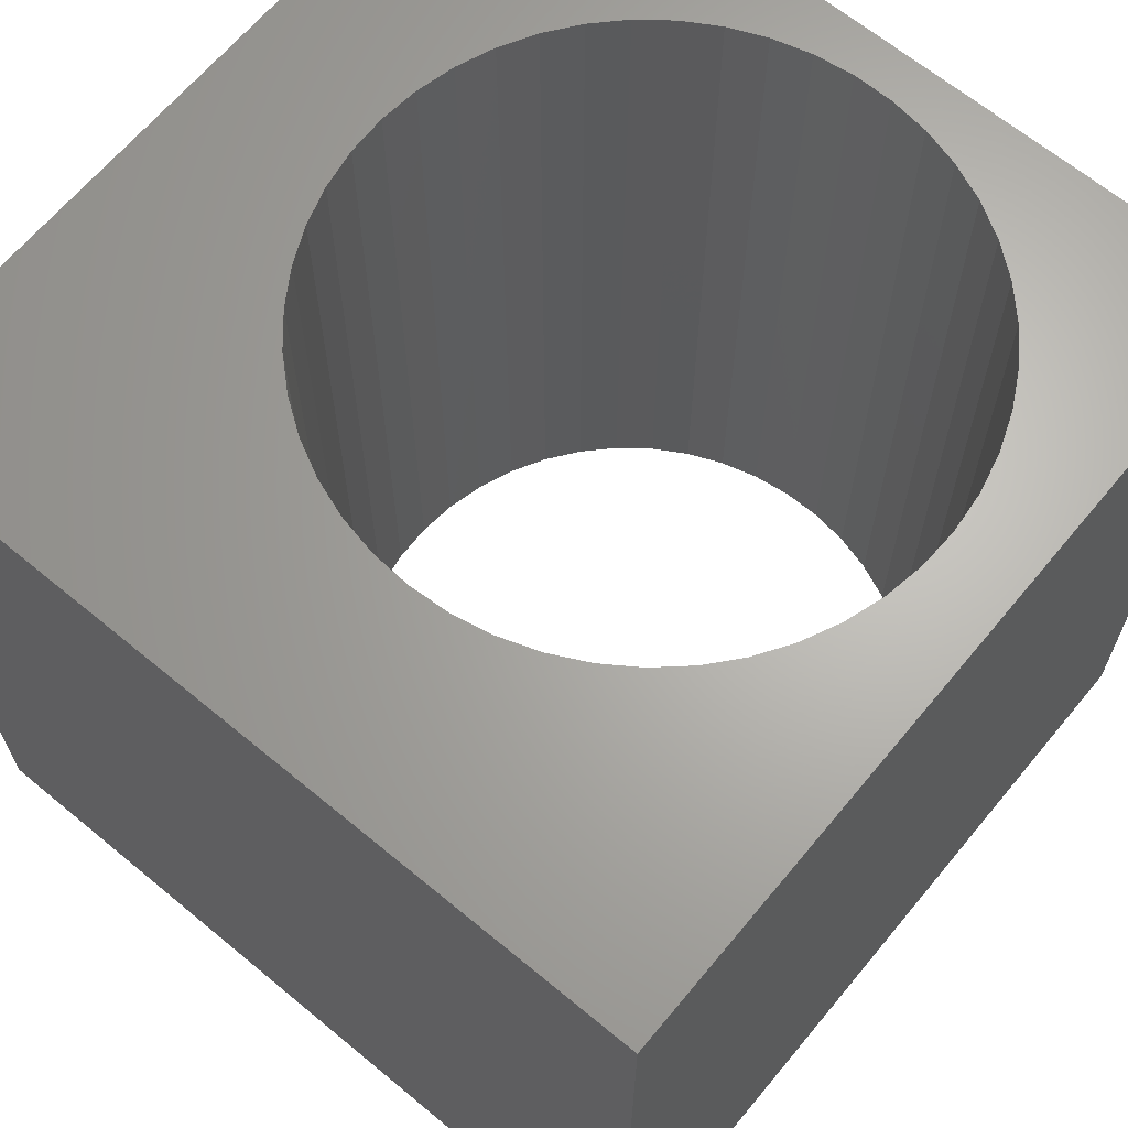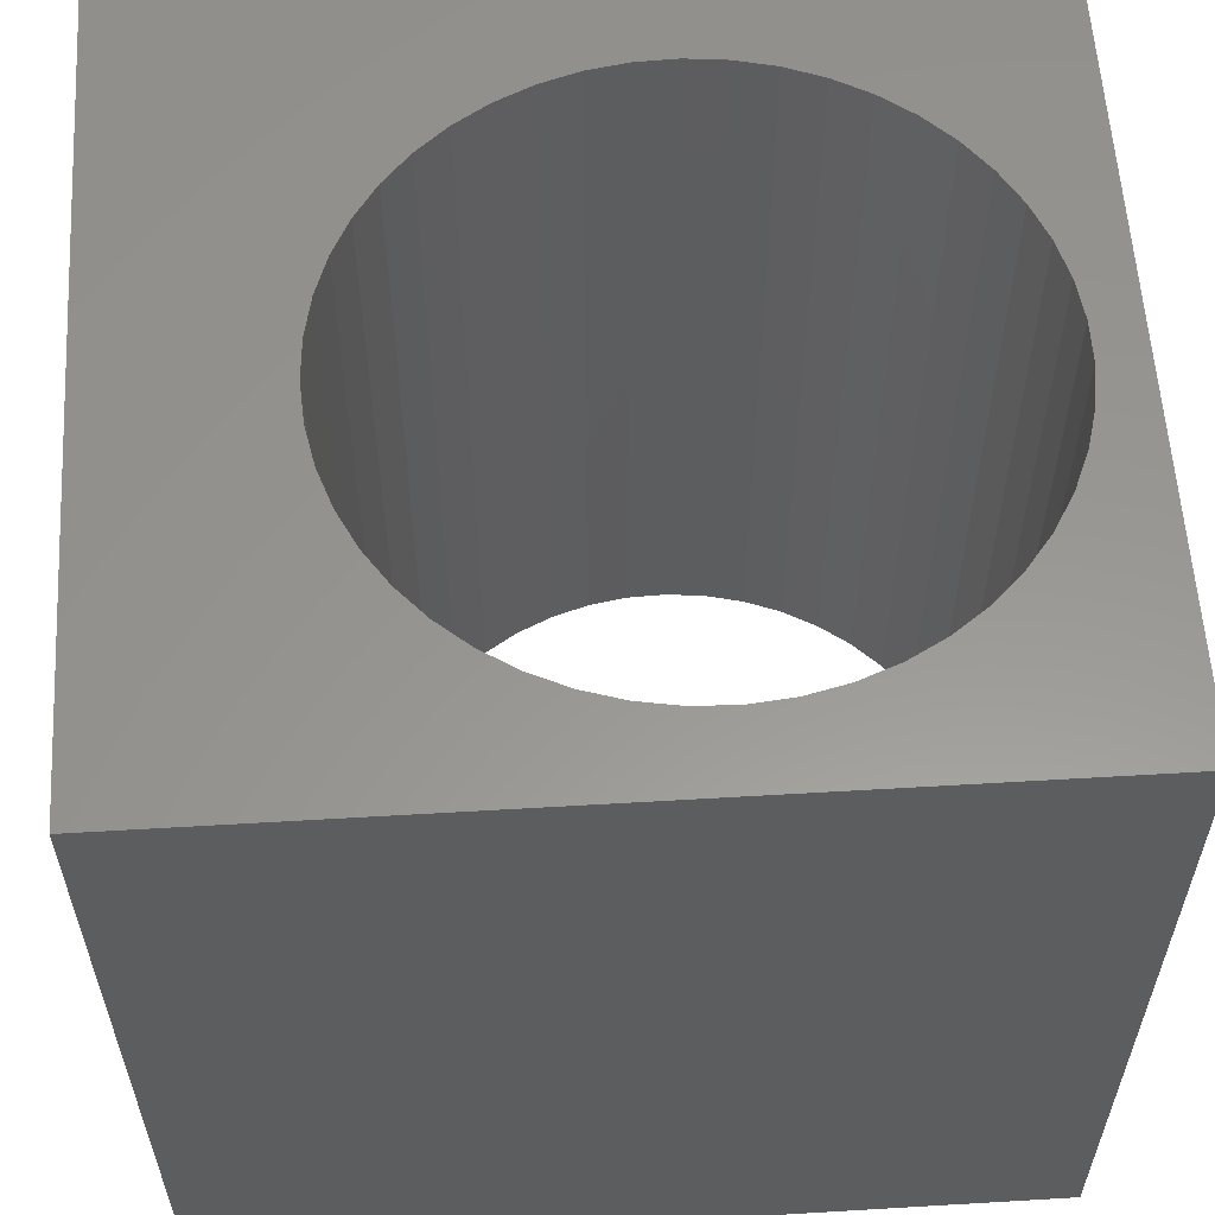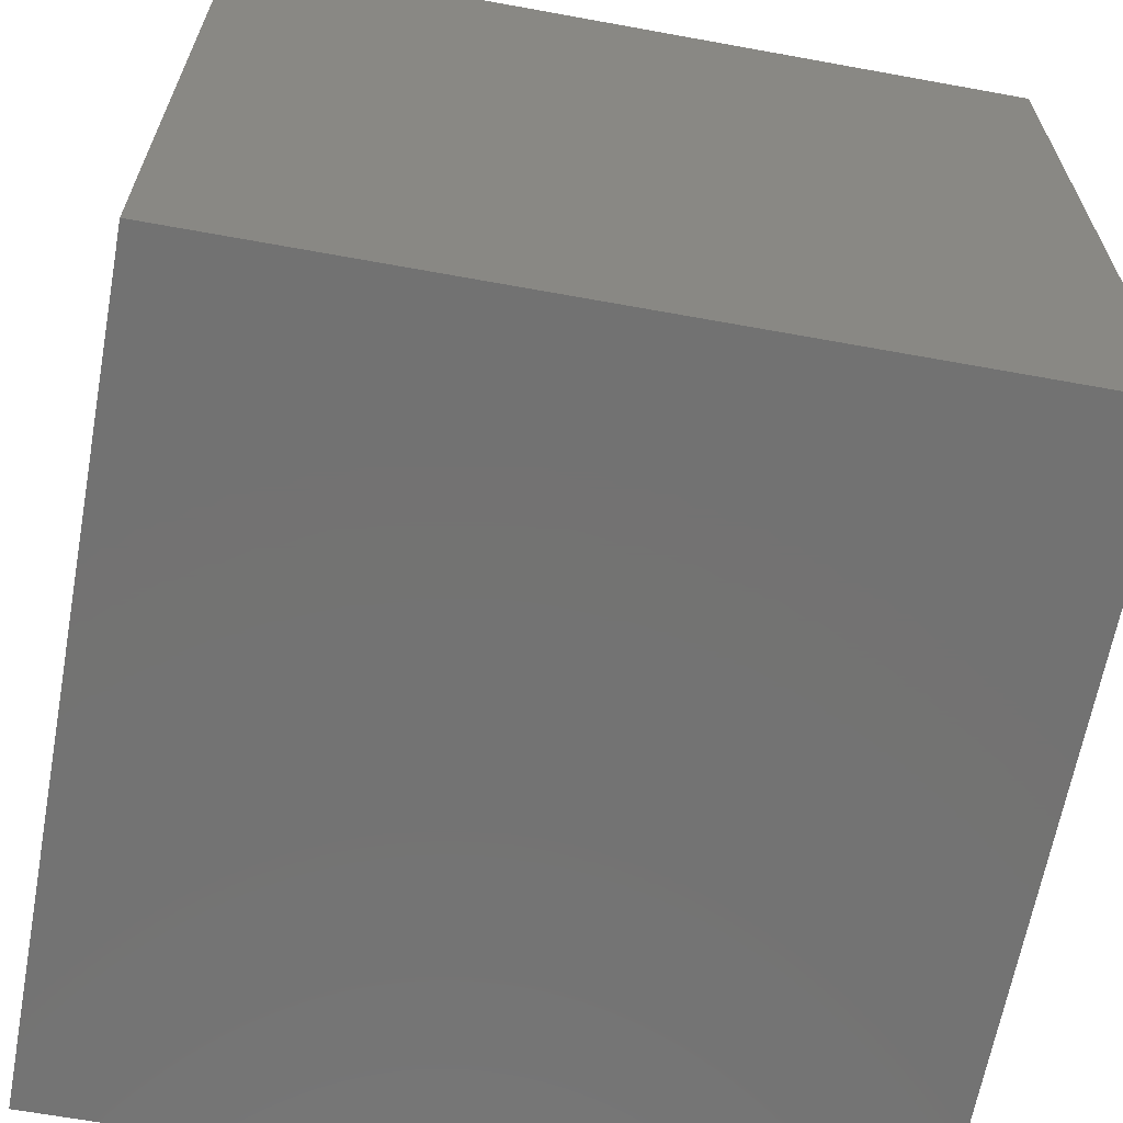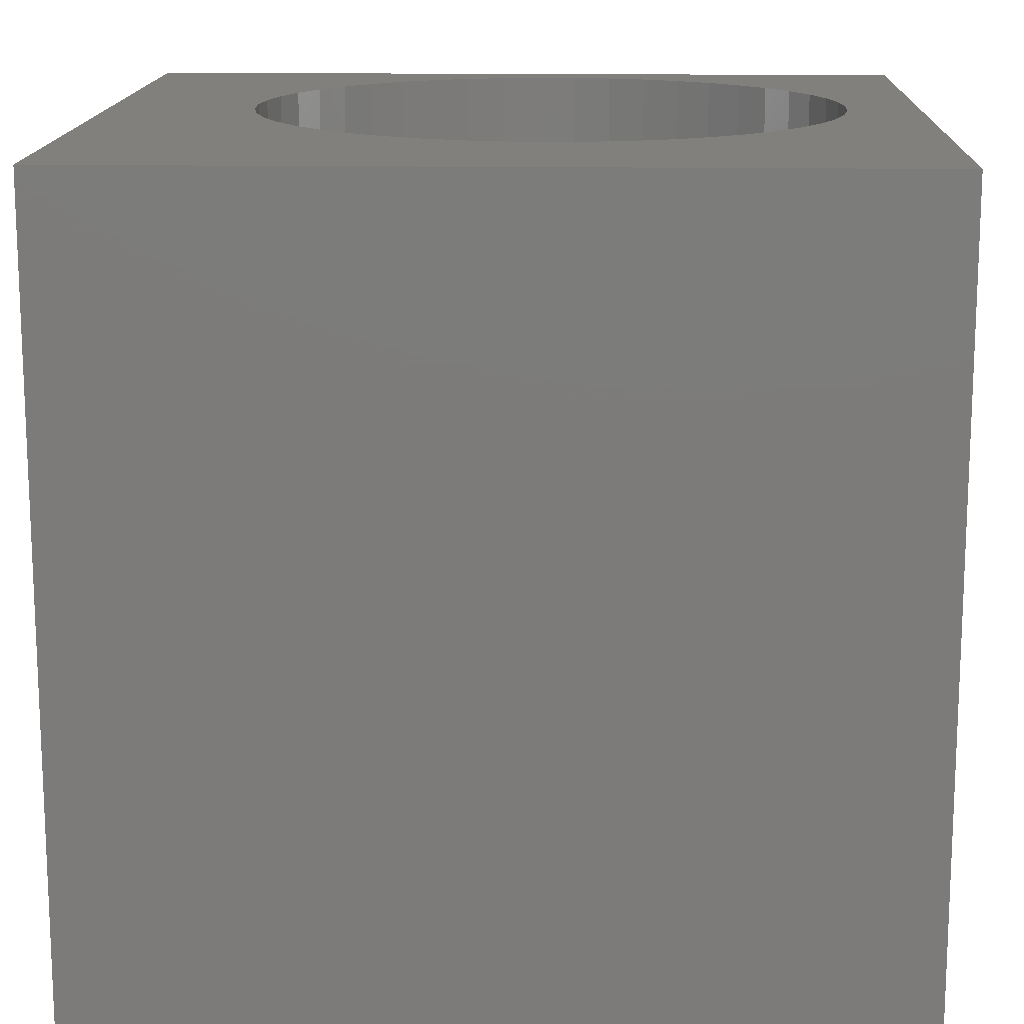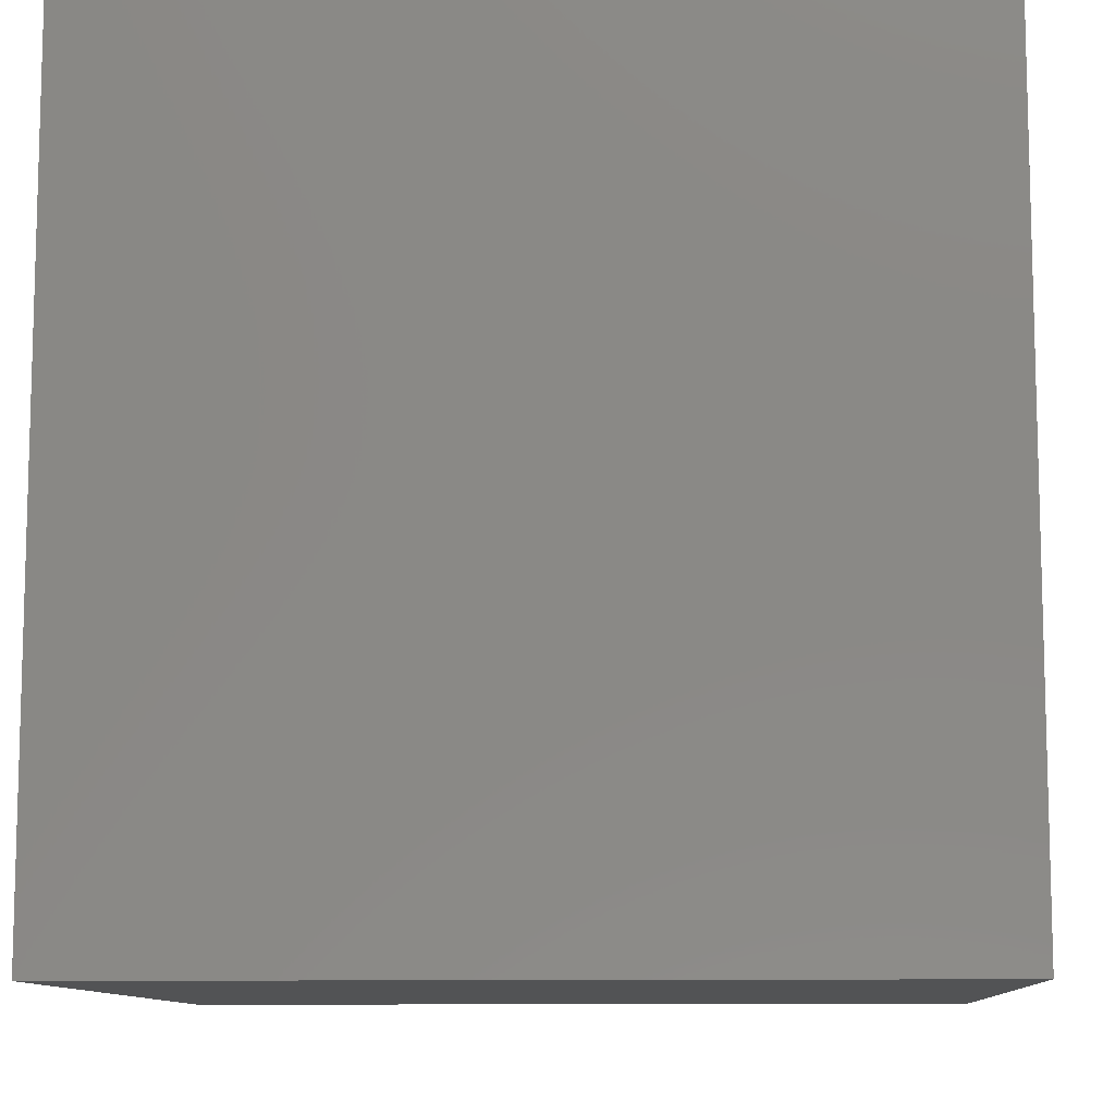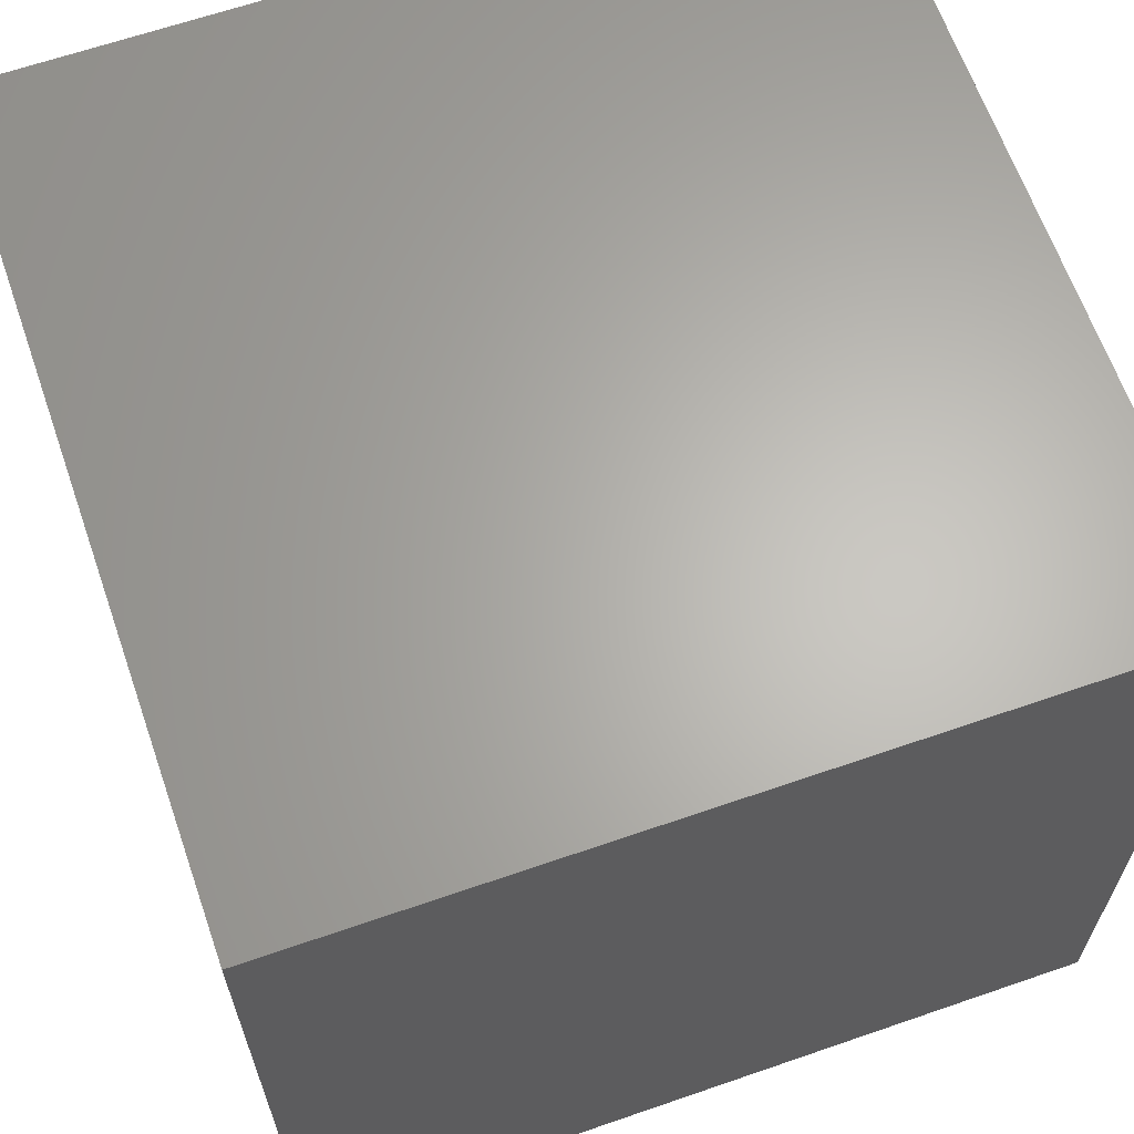
<metadata>
{"format":"stl","ext":"stl","renderer":"f3d","projection":"perspective","resolution":1024,"background":"white","views":[{"elev":65.7,"azim":129.7,"up":"+Z"},{"elev":58.5,"azim":176.5,"up":"+Z"},{"elev":-64.7,"azim":79.6,"up":"+Y"},{"elev":14.8,"azim":92.0,"up":"+Z"},{"elev":-10.1,"azim":93.3,"up":"+Y"},{"elev":64.5,"azim":70.8,"up":"+Y"}]}
</metadata>
<code>
# stl→obj: 102 verts, 204 faces
v 0 10 10
v 0 10 0
v 0 0 10
v 0 0 0
v 7.725 4.486 10
v 7.565 4.024 10
v 10 0 10
v 2.657 2.134 10
v 3.113 1.958 10
v 3.588 1.845 10
v 7.565 6.881 10
v 7.725 6.419 10
v 10 10 10
v 7.822 5.94 10
v 7.855 5.452 10
v 7.822 4.965 10
v 5.045 9.011 10
v 5.511 8.866 10
v 7.344 3.588 10
v 7.068 3.185 10
v 6.74 2.823 10
v 6.367 2.507 10
v 5.955 2.244 10
v 5.511 2.038 10
v 5.045 1.894 10
v 4.563 1.812 10
v 4.074 1.796 10
v 2.228 2.369 10
v 1.835 2.659 10
v 1.483 2.998 10
v 0.7406 6.652 10
v 0.9313 7.102 10
v 1.835 8.246 10
v 2.228 8.536 10
v 2.657 8.771 10
v 3.113 8.947 10
v 3.588 9.06 10
v 4.074 9.109 10
v 4.563 9.092 10
v 5.955 8.661 10
v 6.367 8.398 10
v 6.74 8.082 10
v 7.068 7.72 10
v 7.344 7.317 10
v 0.6114 6.181 10
v 1.18 7.523 10
v 1.483 7.906 10
v 1.18 3.382 10
v 0.9313 3.802 10
v 0.7406 4.252 10
v 0.6114 4.724 10
v 0.5463 5.208 10
v 0.5463 5.697 10
v 10 10 0
v 10 0 0
v 1.18 3.382 0
v 1.483 2.998 0
v 2.657 2.134 0
v 3.113 1.958 0
v 7.344 3.588 0
v 7.565 4.024 0
v 1.835 2.659 0
v 2.228 2.369 0
v 7.822 5.94 0
v 7.725 6.419 0
v 3.113 8.947 0
v 2.657 8.771 0
v 0.5463 5.208 0
v 0.6114 4.724 0
v 3.588 1.845 0
v 4.074 1.796 0
v 4.563 1.812 0
v 5.045 1.894 0
v 5.511 2.038 0
v 5.955 2.244 0
v 6.367 2.507 0
v 1.483 7.906 0
v 1.18 7.523 0
v 0.9313 7.102 0
v 0.7406 6.652 0
v 0.7406 4.252 0
v 0.9313 3.802 0
v 6.74 2.823 0
v 7.068 3.185 0
v 7.565 6.881 0
v 7.344 7.317 0
v 7.068 7.72 0
v 4.563 9.092 0
v 4.074 9.109 0
v 3.588 9.06 0
v 2.228 8.536 0
v 1.835 8.246 0
v 0.6114 6.181 0
v 0.5463 5.697 0
v 7.725 4.486 0
v 7.822 4.965 0
v 7.855 5.452 0
v 6.74 8.082 0
v 6.367 8.398 0
v 5.955 8.661 0
v 5.511 8.866 0
v 5.045 9.011 0
f 1 2 3
f 3 2 4
f 5 6 7
f 8 3 9
f 9 3 10
f 11 12 13
f 12 14 13
f 13 14 15
f 13 15 7
f 7 15 16
f 7 16 5
f 13 17 18
f 6 19 7
f 7 19 20
f 7 20 21
f 21 22 7
f 7 22 23
f 7 23 24
f 24 25 7
f 7 25 26
f 7 26 3
f 3 26 27
f 3 27 10
f 8 28 3
f 3 28 29
f 3 29 30
f 31 32 1
f 33 34 1
f 1 34 35
f 1 35 36
f 36 37 1
f 1 37 38
f 1 38 13
f 13 38 39
f 13 39 17
f 18 40 13
f 13 40 41
f 13 41 42
f 42 43 13
f 13 43 44
f 13 44 11
f 31 1 45
f 32 46 1
f 1 46 47
f 1 47 33
f 30 48 3
f 3 48 49
f 3 49 50
f 50 51 3
f 3 51 52
f 3 52 1
f 1 52 53
f 1 53 45
f 54 13 55
f 55 13 7
f 56 57 4
f 4 58 59
f 60 61 55
f 57 62 4
f 4 62 63
f 4 63 58
f 64 65 54
f 66 67 2
f 2 68 4
f 4 68 69
f 59 70 4
f 4 70 71
f 4 71 55
f 55 71 72
f 55 72 73
f 73 74 55
f 55 74 75
f 55 75 76
f 77 78 2
f 2 78 79
f 2 79 80
f 69 81 4
f 4 81 82
f 4 82 56
f 76 83 55
f 55 83 84
f 55 84 60
f 65 85 54
f 54 85 86
f 54 86 87
f 54 88 89
f 54 89 2
f 2 89 90
f 2 90 66
f 67 91 2
f 2 91 92
f 2 92 77
f 80 93 2
f 2 93 94
f 2 94 68
f 61 95 55
f 55 95 96
f 55 96 54
f 54 96 97
f 54 97 64
f 87 98 54
f 54 98 99
f 54 99 100
f 100 101 54
f 54 101 102
f 54 102 88
f 13 54 1
f 1 54 2
f 55 7 4
f 4 7 3
f 96 15 97
f 97 15 14
f 97 14 64
f 64 14 12
f 64 12 65
f 65 12 11
f 65 11 85
f 85 11 44
f 85 44 86
f 86 44 43
f 86 43 87
f 87 43 42
f 87 42 98
f 98 42 41
f 98 41 99
f 99 41 40
f 99 40 100
f 100 40 18
f 100 18 101
f 101 18 17
f 101 17 102
f 102 17 39
f 102 39 88
f 88 39 38
f 88 38 89
f 89 38 37
f 89 37 90
f 90 37 36
f 90 36 66
f 66 36 35
f 66 35 67
f 67 35 34
f 67 34 91
f 91 34 33
f 91 33 92
f 92 33 47
f 92 47 77
f 77 47 46
f 77 46 78
f 78 46 32
f 78 32 79
f 79 32 31
f 79 31 80
f 80 31 45
f 80 45 93
f 93 45 53
f 93 53 94
f 94 53 52
f 94 52 68
f 68 52 51
f 68 51 69
f 69 51 50
f 69 50 81
f 81 50 49
f 81 49 82
f 82 49 48
f 82 48 56
f 56 48 30
f 56 30 57
f 57 30 29
f 57 29 62
f 62 29 28
f 62 28 63
f 63 28 8
f 63 8 58
f 58 8 9
f 58 9 59
f 59 9 10
f 59 10 70
f 70 10 27
f 70 27 71
f 71 27 26
f 71 26 72
f 72 26 25
f 72 25 73
f 73 25 24
f 73 24 74
f 74 24 23
f 74 23 75
f 75 23 22
f 75 22 76
f 76 22 21
f 76 21 83
f 83 21 20
f 83 20 84
f 84 20 19
f 84 19 60
f 60 19 6
f 60 6 61
f 61 6 5
f 61 5 95
f 95 5 16
f 95 16 96
f 96 16 15

</code>
